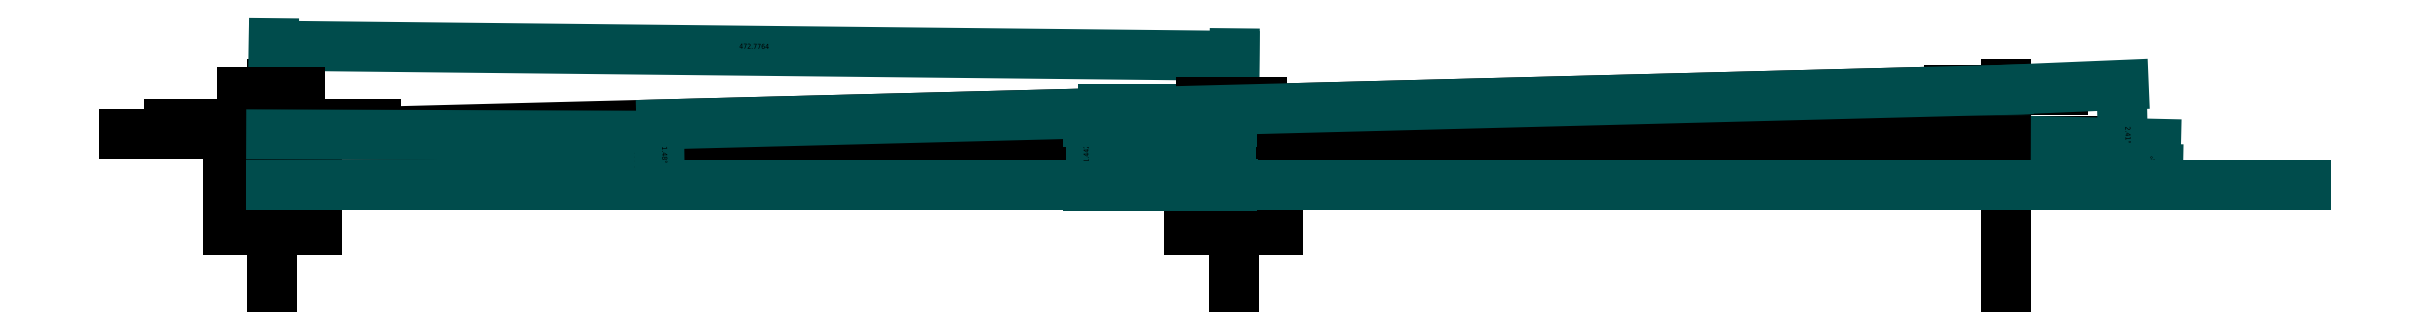
<metadata>
{"format":"dxf","ext":"dxf","renderer":"ezdxf+matplotlib","layout":"modelspace","background":"white","min_lineweight":24,"dpi":150}
</metadata>
<code>
0
SECTION
2
ENTITIES
0
LINE
8
0
10
0
20
0
11
1000
21
0
0
LWPOLYLINE
8
0
90
    4
70
    1
43
0
10
-22
20
22
10
22
20
22
10
22
20
-22
10
-22
20
-22
0
LWPOLYLINE
8
0
90
    4
70
    1
43
0
10
451
20
22
10
495
20
22
10
495
20
-22
10
451
20
-22
0
LINE
8
0
10
853
20
50
11
853
21
-50
0
LINE
8
0
10
825
20
47
11
881
21
47
0
LINE
8
0
10
796
20
22
11
910
21
22
0
LINE
8
0
10
-73
20
25
11
73
21
25
0
LINE
8
0
10
51
20
30
11
-51
21
30
0
LINE
8
0
10
422
20
25
11
524
21
25
0
LINE
8
0
10
473
20
50
11
473
21
-50
0
LINE
8
0
10
0
20
50
11
0
21
-50
0
DIMENSION
8
0
2
*D1
10
473.4
20
63.68
30
0
11
237.1
21
68.05
31
0
70
   33
71
    5
3
Standard
53
0
210
0
220
0
230
1
13
0.25
23
30
33
0
14
473
24
25
34
0
0
LINE
8
0
10
472.8
20
25
11
853
21
46.62
0
DIMENSION
8
0
2
*D2
10
1000
20
0
30
0
11
0
21
0
31
0
70
   34
71
    5
3
Standard
53
0
210
0
220
0
230
1
13
472.8
23
25
33
0
14
853
24
46.62
34
0
15
0
25
0
35
0
16
756.1
26
19.61
36
0
0
LINE
8
0
10
0
20
25
11
853.4
21
46.99
0
DIMENSION
8
0
2
*D3
10
410.2
20
37.32
30
0
11
408.3
21
18.56
31
0
70
   32
71
    5
3
Standard
53
0
210
0
220
0
230
1
13
445
23
-0.1934
33
0
14
473
24
37.32
34
0
50
90
0
LINE
8
0
10
13.78
20
45.92
11
-14.97
21
45.92
0
LINE
8
0
10
457
20
40.99
11
486.9
21
40.99
0
LINE
8
0
10
473
20
25.07
11
853
21
21.99
0
DIMENSION
8
0
2
*D4
10
748.3
20
0
30
0
11
0
21
0
31
0
70
   34
71
    5
3
Standard
53
0
210
0
220
0
230
1
13
853
23
21.99
33
0
14
473
24
25.07
34
0
15
1001
25
0
35
0
16
771.1
26
8.078
36
0
0
LINE
8
0
10
422
20
31
11
524
21
31
0
LINE
8
0
10
472.8
20
30.96
11
853.1
21
46.97
0
LINE
8
0
10
853.3
20
22.1
11
472.8
21
30.94
0
DIMENSION
8
0
2
*D5
10
0
20
0
30
0
11
0
21
0
31
0
70
   34
71
    5
3
Standard
53
0
210
0
220
0
230
1
13
853.3
23
22.1
33
0
14
472.8
24
30.94
34
0
15
1000
25
0
35
0
16
927.9
26
4.848
36
0
0
DIMENSION
8
0
2
*D6
10
1000
20
0
30
0
11
0
21
0
31
0
70
   34
71
    5
3
Standard
53
0
210
0
220
0
230
1
13
472.8
23
30.96
33
0
14
853.1
24
46.97
34
0
15
0
25
0
35
0
16
910.7
26
8.243
36
0
0
LINE
8
0
10
0
20
25
11
853
21
22.11
0
DIMENSION
8
0
2
*D7
10
0
20
0
30
0
11
0
21
0
31
0
70
   34
71
    5
3
Standard
53
0
210
0
220
0
230
1
13
853
23
22.11
33
0
14
0
24
25
34
0
15
1000
25
0
35
0
16
182.2
26
2.089
36
0
0
DIMENSION
8
0
2
*D8
10
1000
20
0
30
0
11
0
21
0
31
0
70
   34
71
    5
3
Standard
53
0
210
0
220
0
230
1
13
0
23
25
33
0
14
853.4
24
46.99
34
0
15
0
25
0
35
0
16
190.5
26
1.671
36
0
0
DIMENSION
8
0
2
*D9
10
402.6
20
-0.2199
30
0
11
400.7
21
15.5
31
0
70
   32
71
    5
3
Standard
53
0
210
0
220
0
230
1
13
473
23
31.22
33
0
14
473
24
-0.2199
34
0
50
90
0
DIMENSION
8
0
2
*D10
10
417.5
20
0.75
30
0
11
415.6
21
13
31
0
70
   32
71
    5
3
Standard
53
0
210
0
220
0
230
1
13
472.5
23
25.25
33
0
14
473.3
24
0.75
34
0
50
90
0
ENDSEC
0
EOF

</code>
